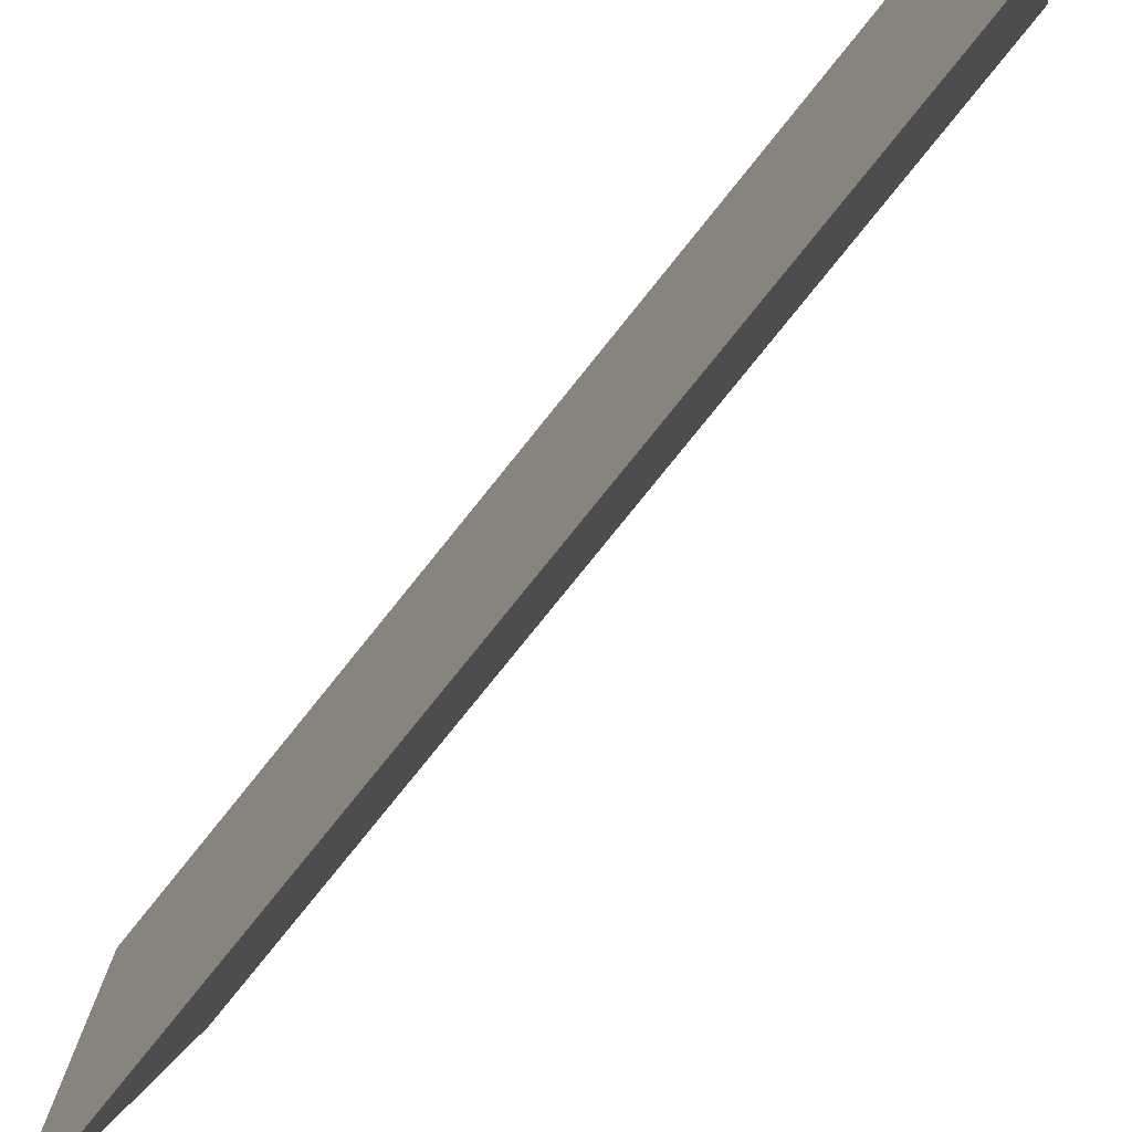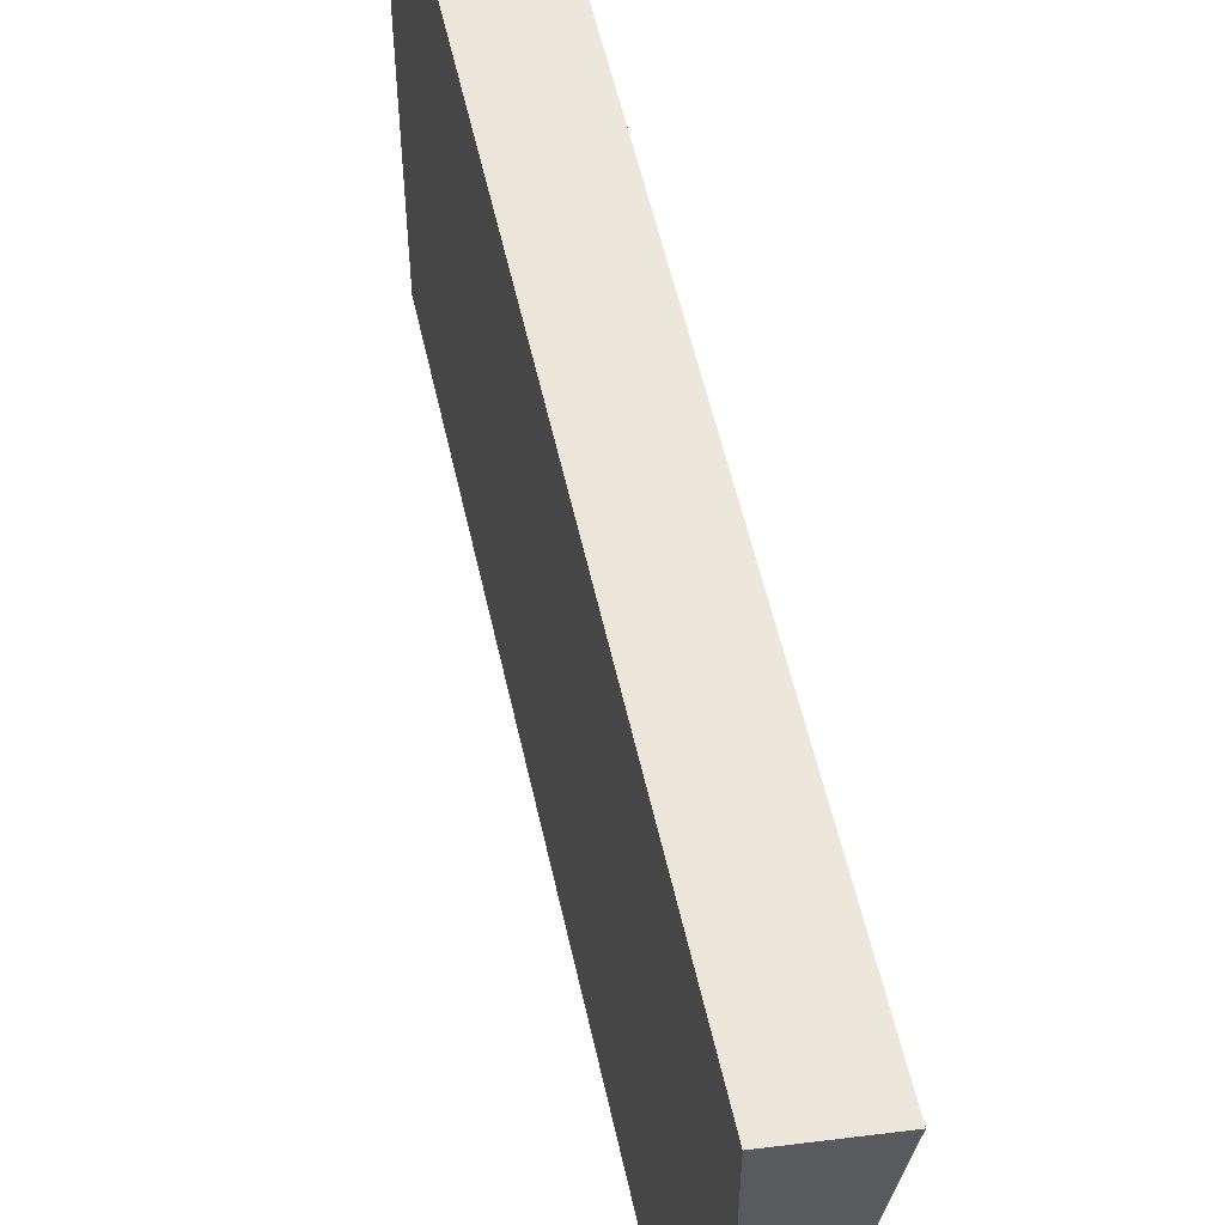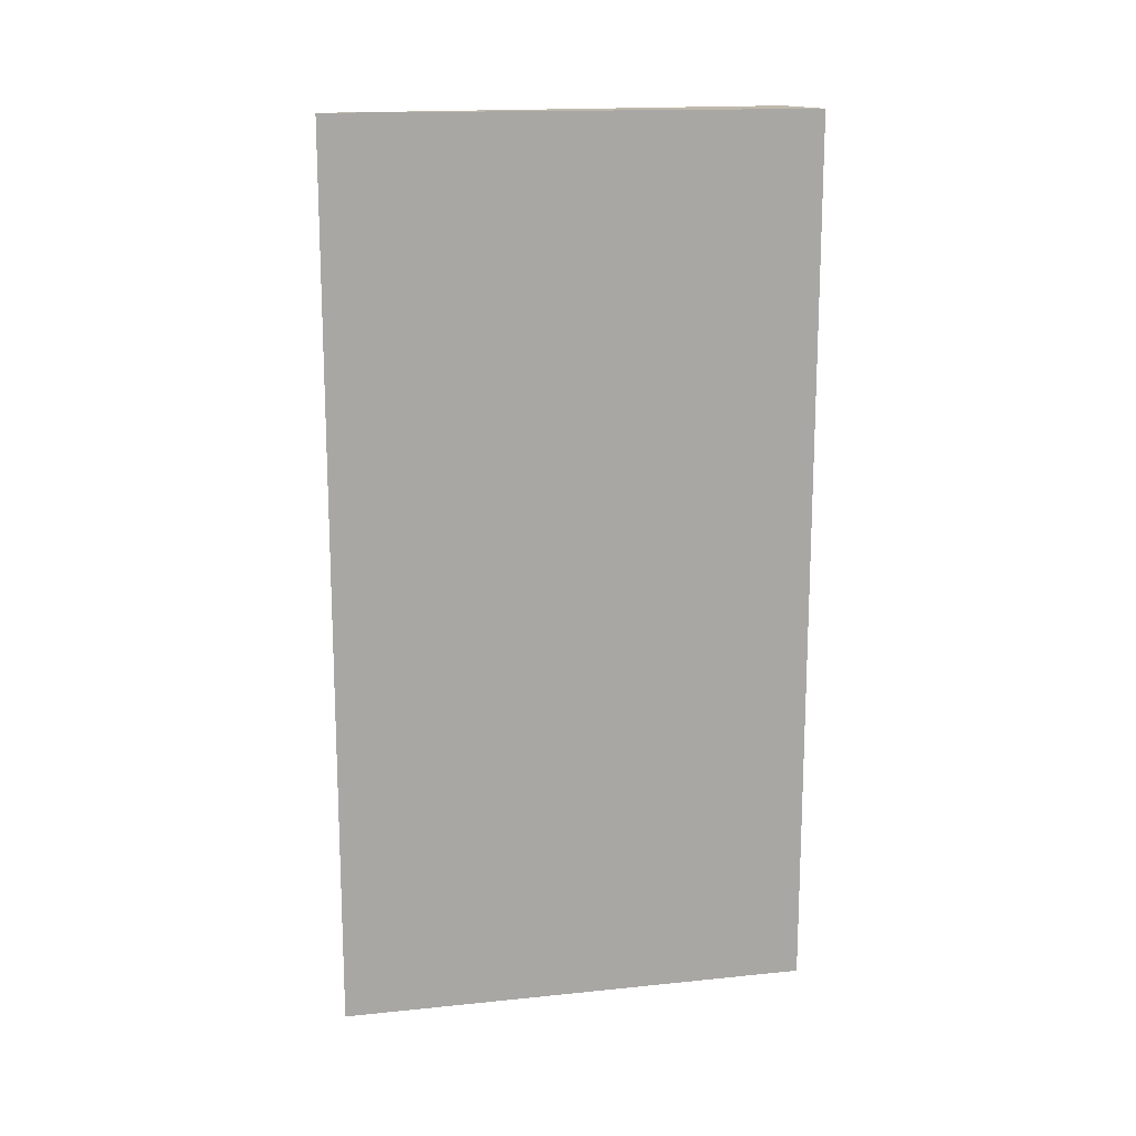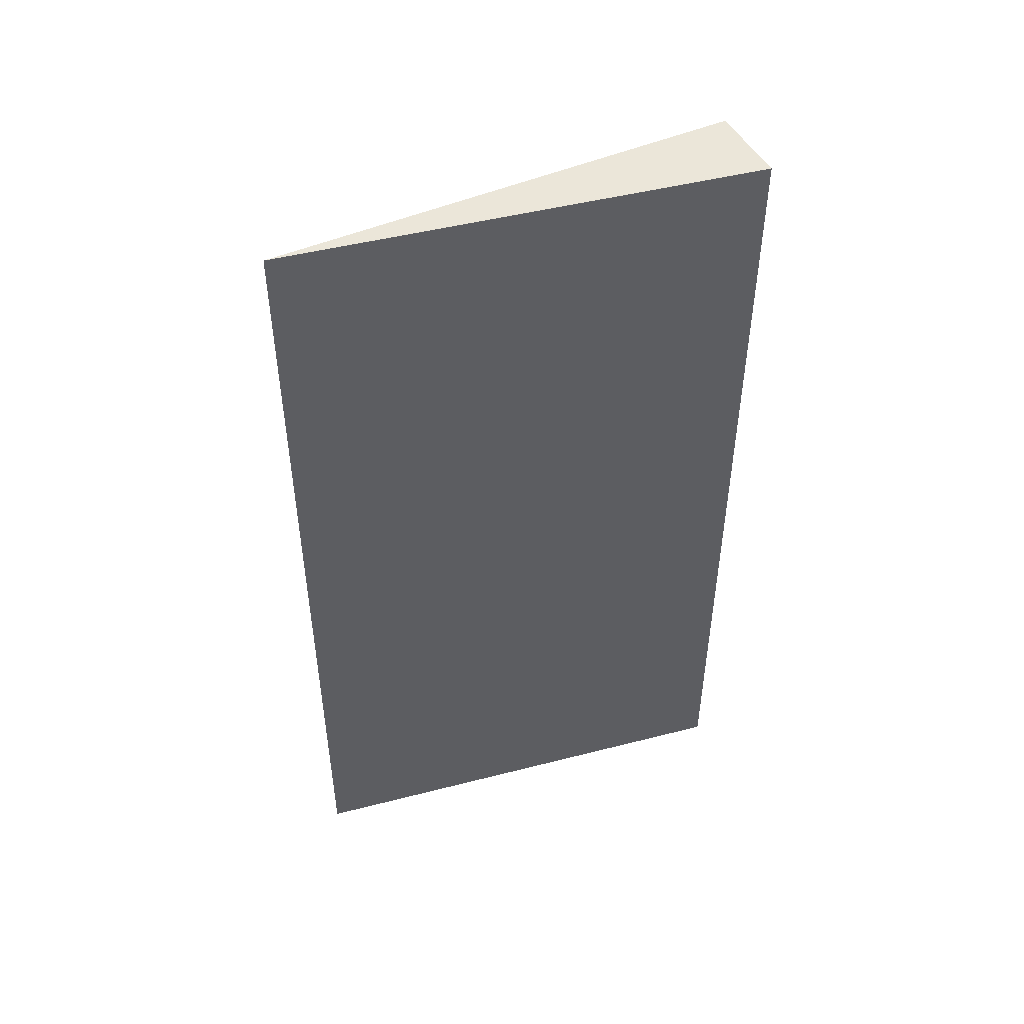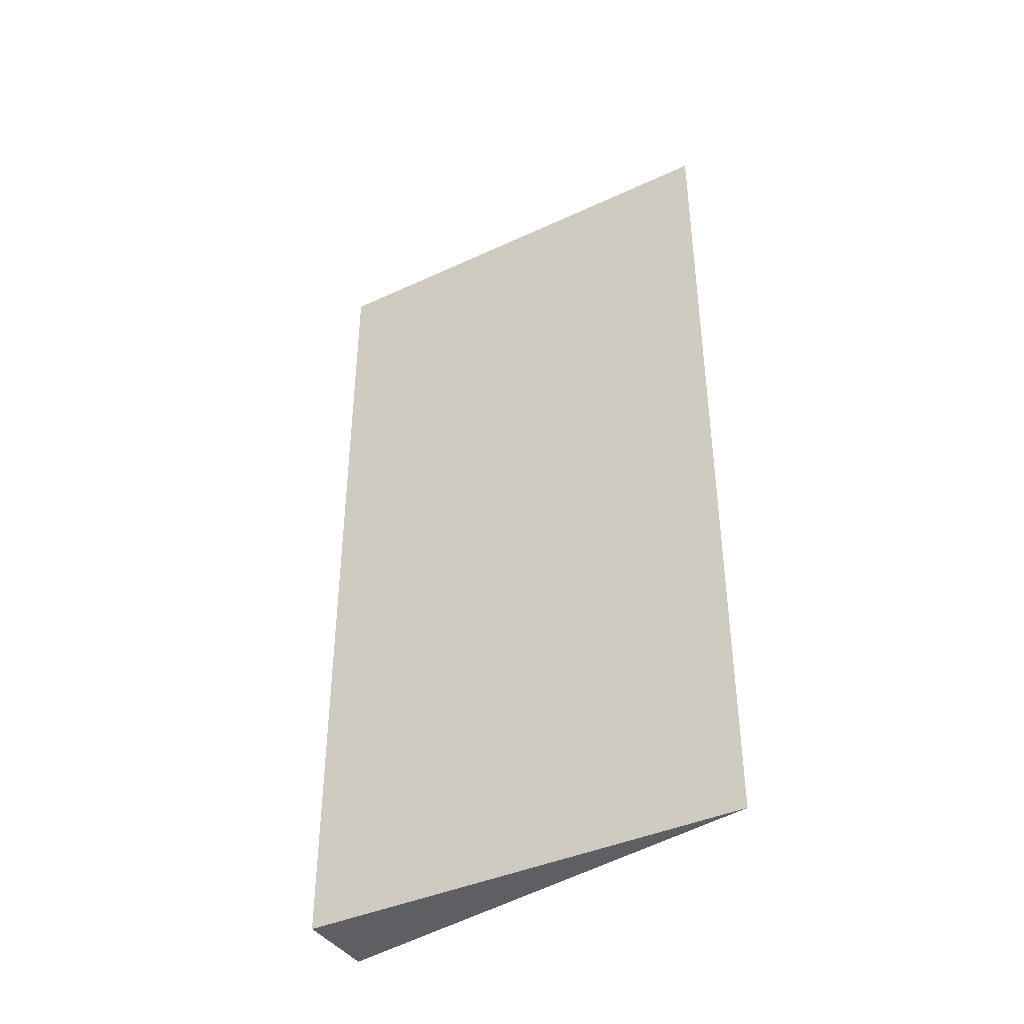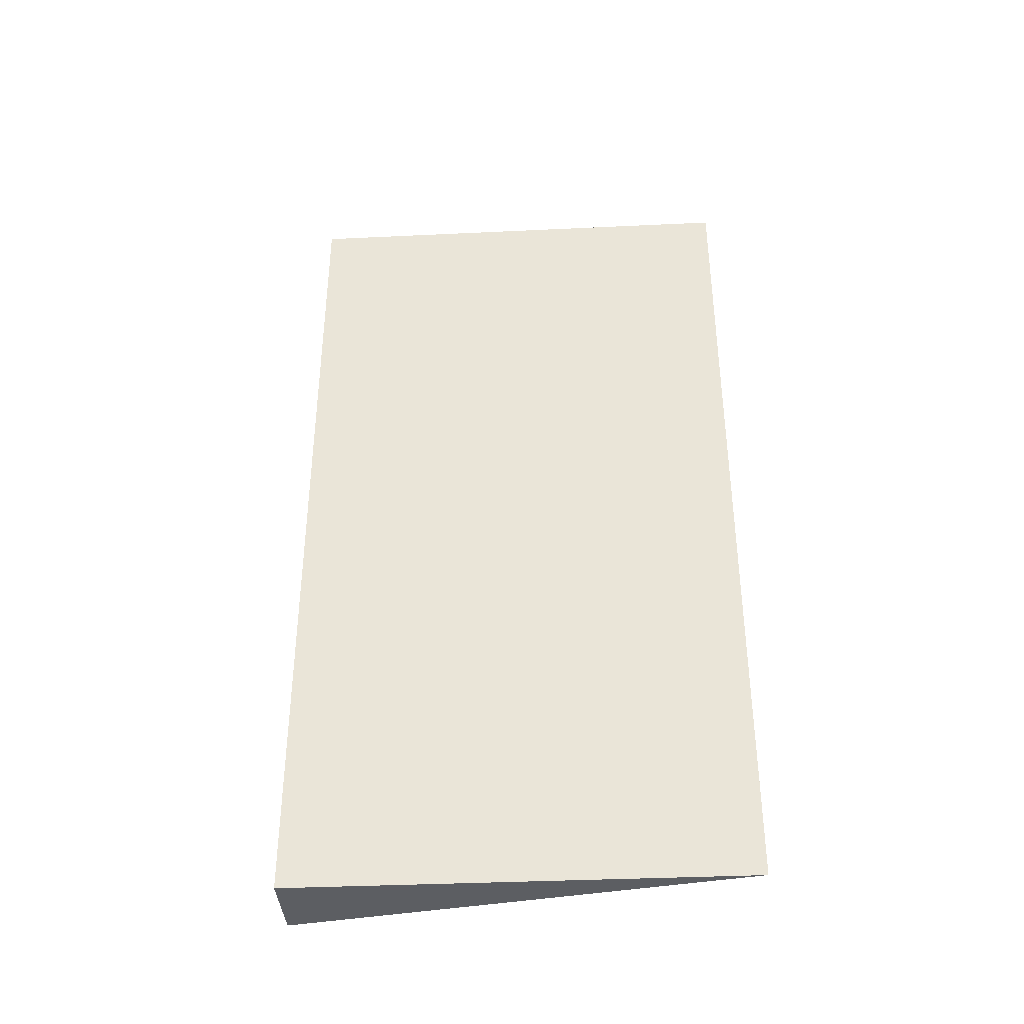
<metadata>
{"format":"obj","ext":"obj","renderer":"f3d","projection":"perspective","resolution":1024,"background":"white","views":[{"elev":-77.8,"azim":-38.7,"up":"+Z"},{"elev":55.4,"azim":-12.4,"up":"+Z"},{"elev":15.3,"azim":-102.2,"up":"+Y"},{"elev":47.8,"azim":-106.1,"up":"+Y"},{"elev":-39.9,"azim":129.9,"up":"+Y"},{"elev":-37.7,"azim":103.5,"up":"+Y"}]}
</metadata>
<code>
v  0 20.82 1.275e-15
v  0 20.82 11.18
v  1.92 20.82 10.83
v  0 0 0
v  0 -6.846e-16 11.18
v  1.92 -6.633e-16 10.83
g defaultobject
f 1 2 3
f 4 2 1
f 2 4 5
f 5 3 2
f 3 5 6
f 6 1 3
f 1 6 4
f 5 4 6

</code>
